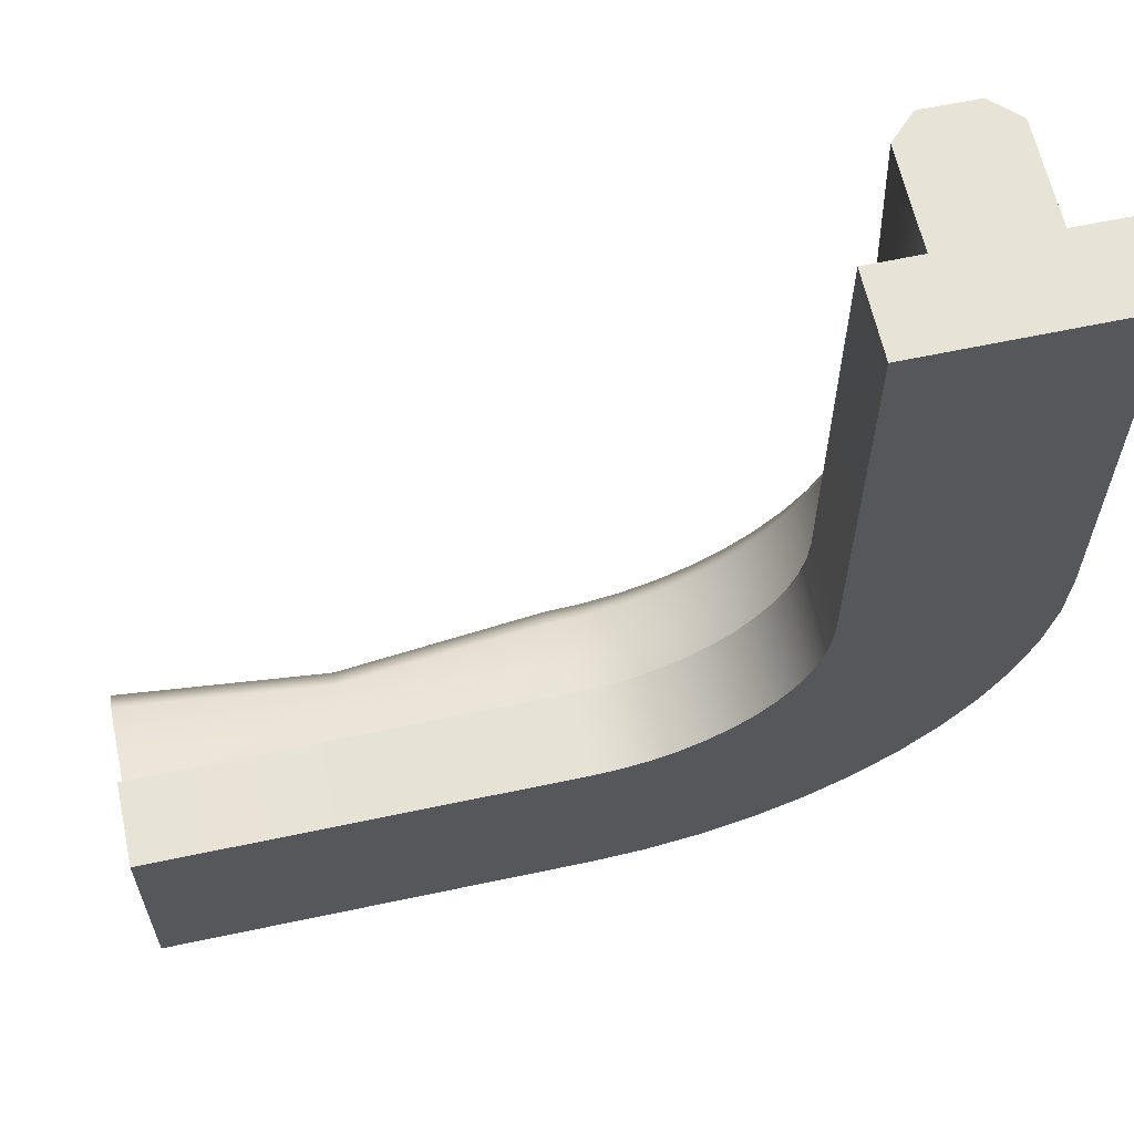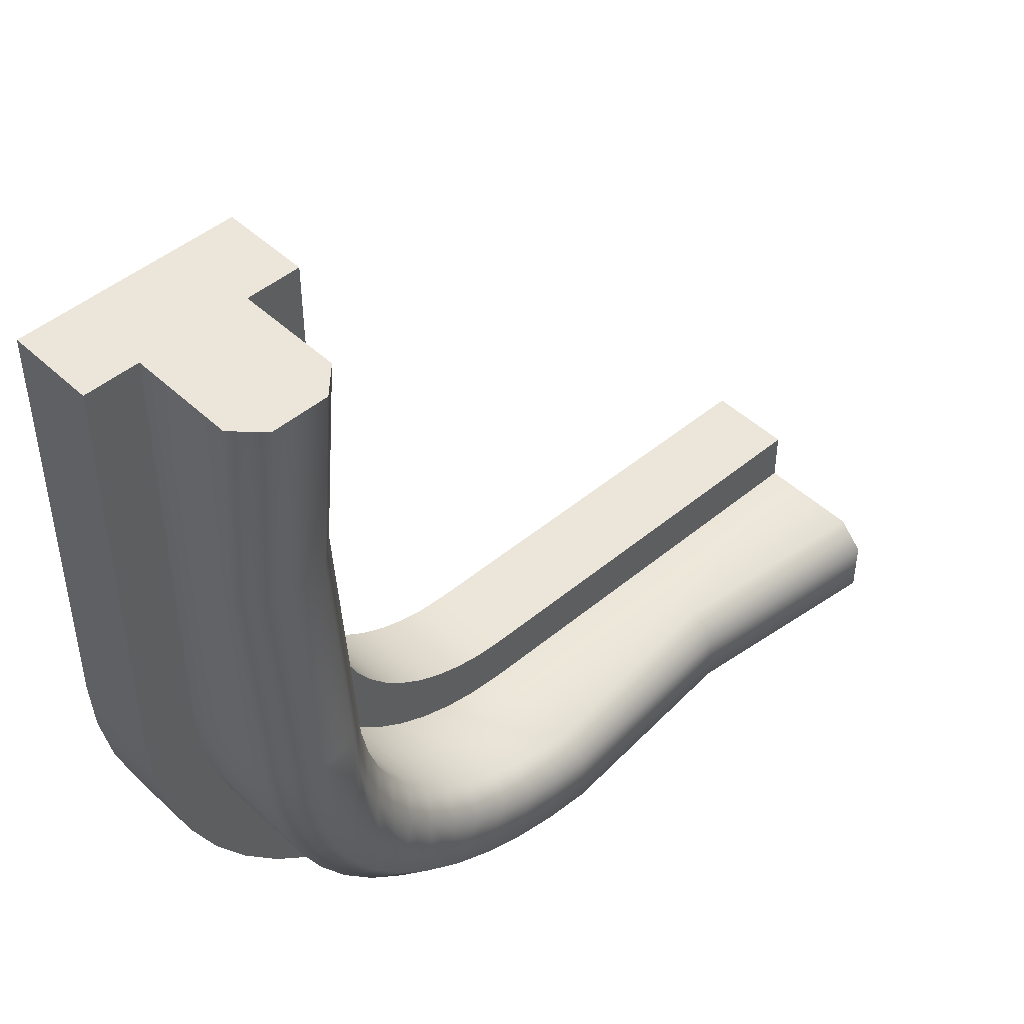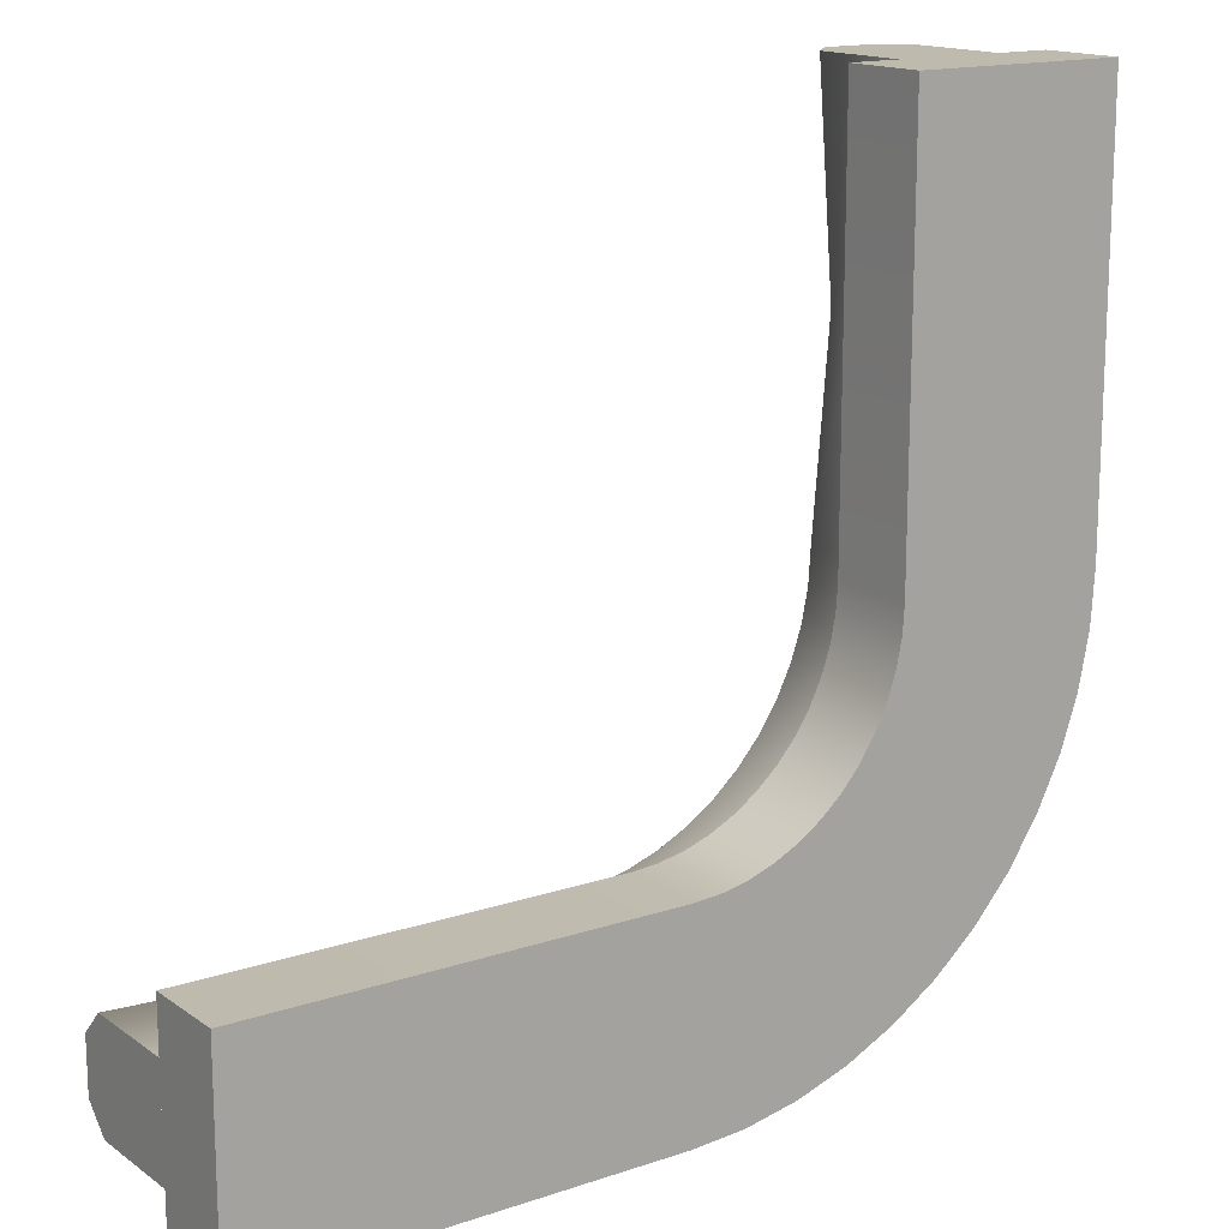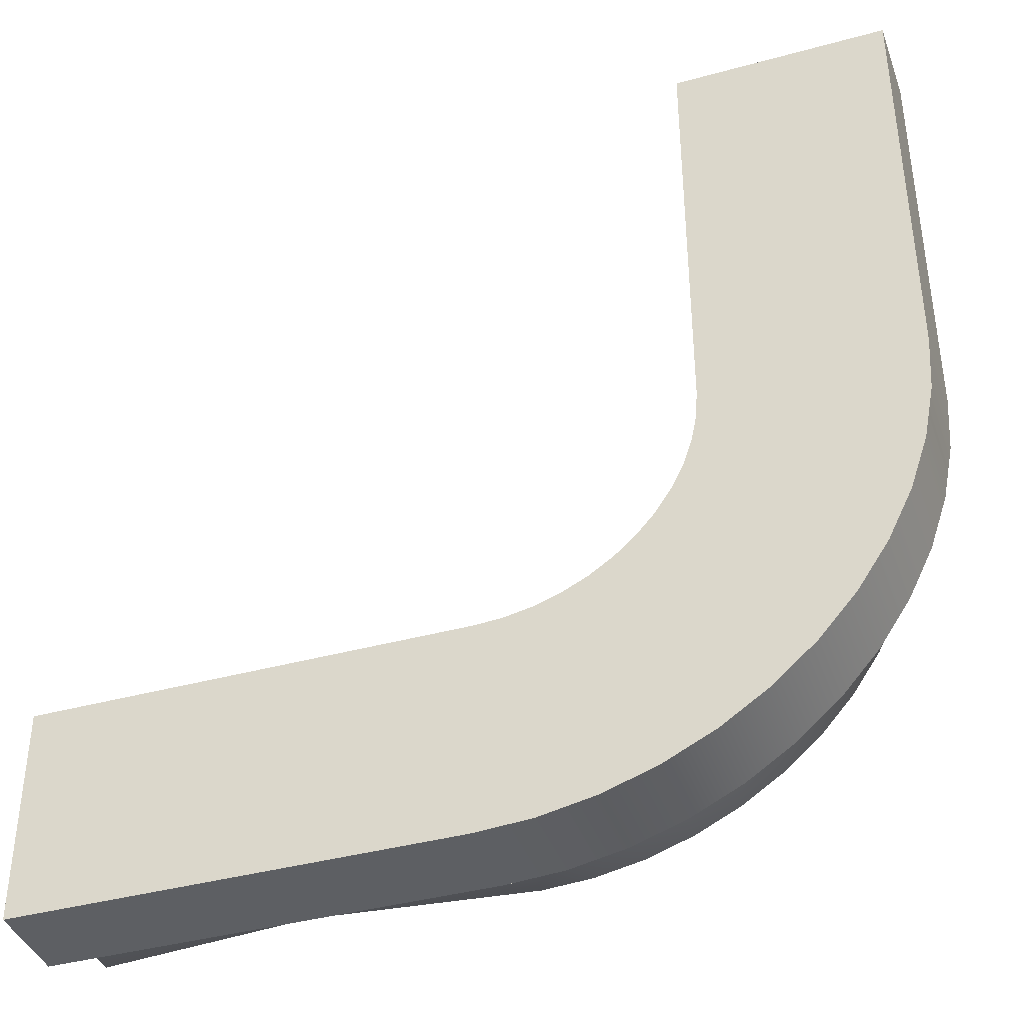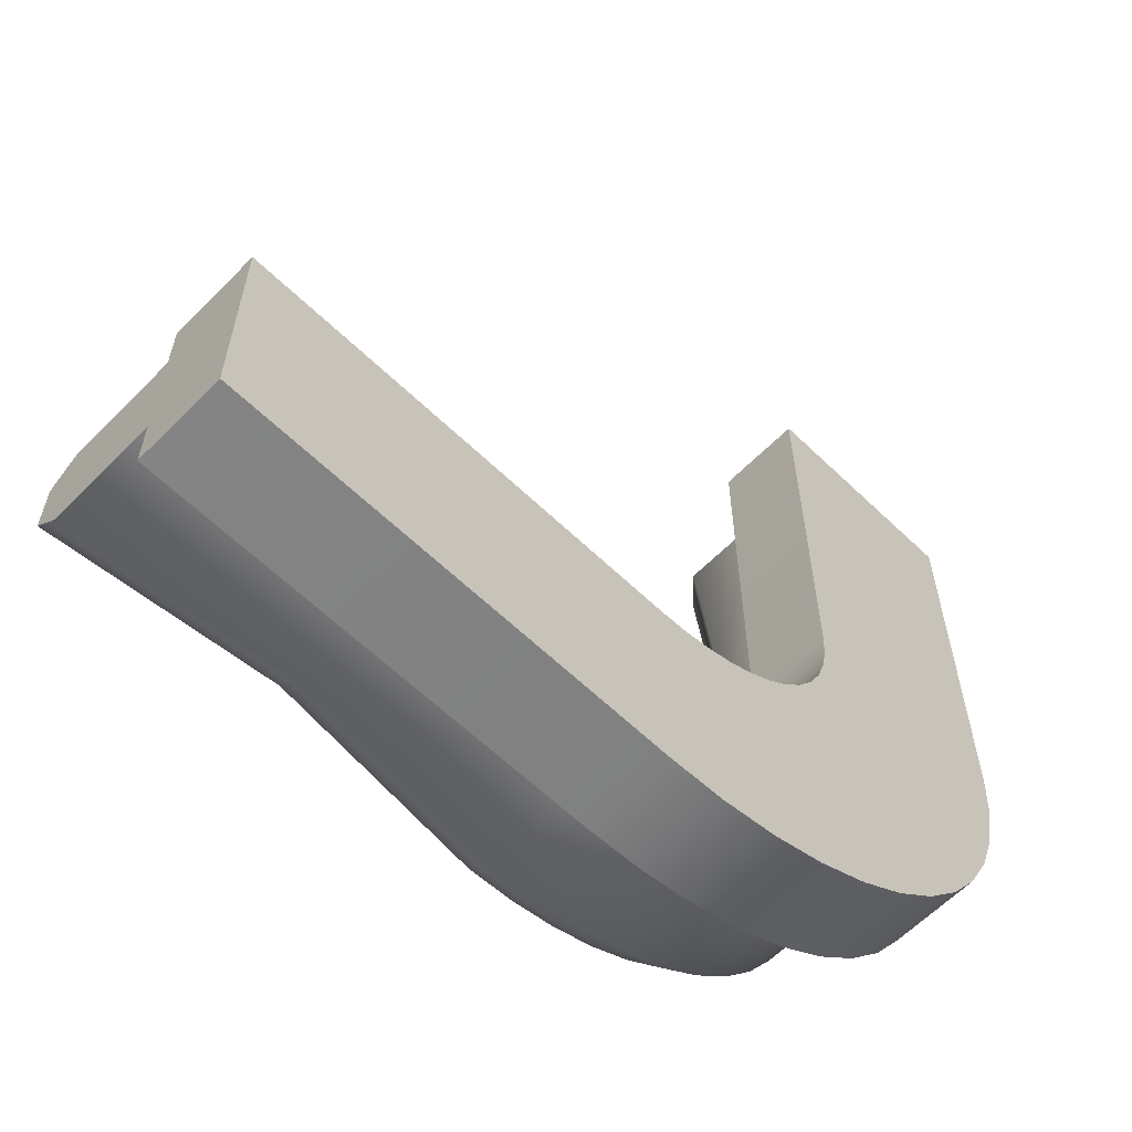
<metadata>
{"format":"obj","ext":"obj","renderer":"f3d","projection":"perspective","resolution":1024,"background":"white","views":[{"elev":62.2,"azim":-12.2,"up":"+Z"},{"elev":47.0,"azim":136.6,"up":"+Z"},{"elev":15.5,"azim":-35.2,"up":"+Z"},{"elev":-39.8,"azim":18.8,"up":"+Z"},{"elev":-61.4,"azim":-44.4,"up":"+Z"}]}
</metadata>
<code>
g hedge-curved
v 0.5 0 0.5 1 1 1
v 0.5 0 2.021e-14 1 1 1
v 0.25 0 0.5 1 1 1
v 0.4957 0 -0.06526 1 1 1
v 0.483 0 -0.1294 1 1 1
v 0.4619 0 -0.1913 1 1 1
v 0.433 0 -0.25 1 1 1
v 0.3967 0 -0.3044 1 1 1
v 0.3536 0 -0.3536 1 1 1
v 0.3044 0 -0.3967 1 1 1
v 0.25 0 -0.433 1 1 1
v 0.25 0 2.021e-14 1 1 1
v 0.2479 0 -0.03263 1 1 1
v 0.1913 0 -0.4619 1 1 1
v 0.2415 0 -0.0647 1 1 1
v 0.231 0 -0.09567 1 1 1
v 0.2165 0 -0.125 1 1 1
v 0.1983 0 -0.1522 1 1 1
v 0.1768 0 -0.1768 1 1 1
v 0.1294 0 -0.483 1 1 1
v 0.1522 0 -0.1983 1 1 1
v 0.125 0 -0.2165 1 1 1
v 0.06526 0 -0.4957 1 1 1
v 0.09567 0 -0.231 1 1 1
v 0.0647 0 -0.2415 1 1 1
v 3.465e-14 0 -0.5 1 1 1
v 0.03263 0 -0.2479 1 1 1
v 1.444e-14 0 -0.25 1 1 1
v -0.5 0 -0.5 1 1 1
v -0.5 0 -0.25 1 1 1
v 0.25 0.1 -0.433 1 1 1
v 0.3044 0.1 -0.3967 1 1 1
v 0.1913 0.1 -0.4619 1 1 1
v 0.1294 0.1 -0.483 1 1 1
v 3.465e-14 0.1 -0.5 1 1 1
v 0.06526 0.1 -0.4957 1 1 1
v 0.0647 0.1 -0.2415 1 1 1
v 0.03263 0.1 -0.2479 1 1 1
v 0.09567 0.1 -0.231 1 1 1
v 0.125 0.1 -0.2165 1 1 1
v 1.444e-14 0.1 -0.25 1 1 1
v 0.1768 0.1 -0.1768 1 1 1
v 0.1983 0.1 -0.1522 1 1 1
v 0.1522 0.1 -0.1983 1 1 1
v 0.2165 0.1 -0.125 1 1 1
v 0.231 0.1 -0.09567 1 1 1
v -0.5 0.1 -0.25 1 1 1
v -0.5 0.1 -0.5 1 1 1
v 0.2415 0.1 -0.0647 1 1 1
v 0.2479 0.1 -0.03263 1 1 1
v 0.25 0.1 2.021e-14 1 1 1
v 0.25 0.1 0.5 1 1 1
v 0.3536 0.1 -0.3536 1 1 1
v 0.3967 0.1 -0.3044 1 1 1
v 0.433 0.1 -0.25 1 1 1
v 0.4619 0.1 -0.1913 1 1 1
v 0.483 0.1 -0.1294 1 1 1
v 0.4957 0.1 -0.06526 1 1 1
v 0.5 0.1 0.5 1 1 1
v 0.5 0.1 2.021e-14 1 1 1
v -0.25 0.195 -0.3125 1 1 1
v -0.25 0.225 -0.3425 1 1 1
v 0 0.22 -0.3125 1 1 1
v 0 0.25 -0.3425 1 1 1
v 0.4375 0.22 0 1 1 1
v 0.4375 0.1 0 1 1 1
v 0.4375 0.195 0.25 1 1 1
v 0.4375 0.1 0.5 1 1 1
v 0.4375 0.22 0.5 1 1 1
v -0.25 0.195 -0.4375 1 1 1
v 0 0.22 -0.4375 1 1 1
v -0.25 0.225 -0.4075 1 1 1
v 0 0.25 -0.4075 1 1 1
v 0.3125 0.195 0.25 1 1 1
v 0.3425 0.225 0.25 1 1 1
v 0.3125 0.22 0.5 1 1 1
v 0.3425 0.25 0.5 1 1 1
v 0 0.1 -0.3125 1 1 1
v -0.5 0.1 -0.3125 1 1 1
v -0.5 0.22 -0.3125 1 1 1
v 0.3125 0.1 0.5 1 1 1
v 0.4075 0.25 0.5 1 1 1
v 0.4042 0.22 -0.1674 1 1 1
v 0.3765 0.25 -0.1559 1 1 1
v 0.3789 0.22 -0.2188 1 1 1
v 0.3529 0.25 -0.2037 1 1 1
v 0.4075 0.225 0.25 1 1 1
v 0.4226 0.22 -0.1132 1 1 1
v 0.4226 0.1 -0.1132 1 1 1
v 0.4338 0.22 -0.05711 1 1 1
v 0.4338 0.1 -0.05711 1 1 1
v 0.3019 0.1 -0.08088 1 1 1
v 0.3019 0.22 -0.08088 1 1 1
v 0.3098 0.1 -0.04079 1 1 1
v 0.3098 0.22 -0.04079 1 1 1
v 0.221 0.1 -0.221 1 1 1
v 0.1902 0.1 -0.2479 1 1 1
v 0.221 0.22 -0.221 1 1 1
v 0.1902 0.22 -0.2479 1 1 1
v 0.3471 0.22 -0.2663 1 1 1
v 0.3471 0.1 -0.2663 1 1 1
v 0.3789 0.1 -0.2188 1 1 1
v 0.08088 0.1 -0.3019 1 1 1
v 0.04079 0.1 -0.3098 1 1 1
v 0.08088 0.22 -0.3019 1 1 1
v 0.04079 0.22 -0.3098 1 1 1
v 0.4042 0.1 -0.1674 1 1 1
v 0.3094 0.22 -0.3094 1 1 1
v 0.3094 0.1 -0.3094 1 1 1
v 0.1674 0.1 -0.4042 1 1 1
v 0.2188 0.1 -0.3789 1 1 1
v 0.1674 0.22 -0.4042 1 1 1
v 0.2188 0.22 -0.3789 1 1 1
v 0.2663 0.1 -0.3471 1 1 1
v 0.2663 0.22 -0.3471 1 1 1
v 0.1196 0.1 -0.2887 1 1 1
v 0.1196 0.22 -0.2887 1 1 1
v 0.2479 0.1 -0.1902 1 1 1
v 0.2479 0.22 -0.1902 1 1 1
v 0.2706 0.1 -0.1562 1 1 1
v 0.2706 0.22 -0.1562 1 1 1
v 0.1559 0.25 -0.3765 1 1 1
v 0.1132 0.22 -0.4226 1 1 1
v 0.1055 0.25 -0.3936 1 1 1
v 0.1311 0.25 -0.3164 1 1 1
v 0.08865 0.25 -0.3308 1 1 1
v 0.404 0.25 -0.05319 1 1 1
v 0.4075 0.25 0 1 1 1
v 0.2085 0.25 -0.2717 1 1 1
v 0.1713 0.25 -0.2966 1 1 1
v 0.1562 0.22 -0.2706 1 1 1
v 0.2481 0.25 -0.3233 1 1 1
v 0.2037 0.25 -0.3529 1 1 1
v 0.2422 0.25 -0.2422 1 1 1
v 0.2717 0.25 -0.2085 1 1 1
v 0.3308 0.25 -0.08865 1 1 1
v 0.3164 0.25 -0.1311 1 1 1
v 0.2887 0.22 -0.1196 1 1 1
v 0.2887 0.1 -0.1196 1 1 1
v 0.3396 0.25 -0.04471 1 1 1
v 0.3125 0.1 0 1 1 1
v 0.3125 0.22 0 1 1 1
v -0.5 0.1 -0.4375 1 1 1
v 0 0.1 -0.4375 1 1 1
v -0.5 0.22 -0.4375 1 1 1
v 0.1562 0.1 -0.2706 1 1 1
v 0.05711 0.1 -0.4338 1 1 1
v 0.1132 0.1 -0.4226 1 1 1
v 0.05711 0.22 -0.4338 1 1 1
v 0.3233 0.25 -0.2481 1 1 1
v 0.3936 0.25 -0.1055 1 1 1
v 0.3425 0.25 0 1 1 1
v 0.2881 0.25 -0.2881 1 1 1
v 0.2966 0.25 -0.1713 1 1 1
v 0.05319 0.25 -0.404 1 1 1
v 0.04471 0.25 -0.3396 1 1 1
v -0.5 0.25 -0.4075 1 1 1
v -0.5 0.25 -0.3425 1 1 1
f 3 2 1
f 2 3 4
f 4 3 5
f 5 3 6
f 6 3 7
f 7 3 8
f 8 3 9
f 9 3 10
f 10 3 11
f 11 3 12
f 11 12 13
f 11 13 14
f 14 13 15
f 14 15 16
f 14 16 17
f 14 17 18
f 14 18 19
f 14 19 20
f 20 19 21
f 20 21 22
f 20 22 23
f 23 22 24
f 23 24 25
f 23 25 26
f 26 25 27
f 26 27 28
f 26 28 29
f 29 28 30
f 31 10 11
f 10 31 32
f 33 11 14
f 11 33 31
f 34 14 20
f 14 34 33
f 35 23 26
f 23 35 36
f 36 20 23
f 20 36 34
f 37 27 25
f 27 37 38
f 39 25 24
f 25 39 37
f 40 24 22
f 24 40 39
f 38 28 27
f 28 38 41
f 18 42 19
f 42 18 43
f 42 21 19
f 21 42 44
f 17 43 18
f 43 17 45
f 44 22 21
f 22 44 40
f 16 45 17
f 45 16 46
f 41 48 47
f 41 35 48
f 38 35 41
f 37 35 38
f 37 36 35
f 39 36 37
f 40 36 39
f 40 34 36
f 44 34 40
f 42 34 44
f 42 33 34
f 43 33 42
f 45 33 43
f 46 33 45
f 49 33 46
f 50 33 49
f 50 31 33
f 31 50 51
f 52 31 51
f 52 32 31
f 52 53 32
f 52 54 53
f 52 55 54
f 52 56 55
f 52 57 56
f 52 58 57
f 59 58 52
f 58 59 60
f 15 46 16
f 46 15 49
f 12 50 13
f 50 12 51
f 13 49 15
f 49 13 50
f 60 4 58
f 4 60 2
f 57 6 56
f 6 57 5
f 55 8 54
f 8 55 7
f 56 7 55
f 7 56 6
f 58 5 57
f 5 58 4
f 54 9 53
f 9 54 8
f 32 9 10
f 9 32 53
f 3 51 12
f 51 3 52
f 59 2 60
f 2 59 1
f 59 3 1
f 3 59 52
f 41 30 28
f 30 41 47
f 48 26 29
f 26 48 35
f 30 48 29
f 48 30 47
f 63 62 61
f 62 63 64
f 67 66 65
f 66 67 68
f 68 67 69
f 72 71 70
f 71 72 73
f 76 75 74
f 75 76 77
f 63 79 78
f 79 63 61
f 80 79 61
f 69 81 68
f 81 69 76
f 76 69 82
f 76 82 77
f 85 84 83
f 84 85 86
f 87 69 67
f 69 87 82
f 90 89 88
f 89 90 91
f 94 93 92
f 93 94 95
f 98 97 96
f 97 98 99
f 85 101 100
f 101 85 102
f 105 104 103
f 104 105 106
f 88 107 83
f 107 88 89
f 100 109 108
f 109 100 101
f 112 111 110
f 111 112 113
f 115 109 114
f 109 115 108
f 117 103 116
f 103 117 105
f 120 119 118
f 119 120 121
f 123 122 112
f 122 123 124
f 126 117 125
f 117 126 105
f 127 65 90
f 65 127 128
f 130 99 129
f 99 130 131
f 118 98 96
f 98 118 119
f 113 132 115
f 132 113 133
f 129 98 134
f 98 129 99
f 134 119 135
f 119 134 98
f 137 93 136
f 93 137 138
f 92 138 139
f 138 92 93
f 136 95 140
f 95 136 93
f 141 95 94
f 95 141 142
f 145 144 143
f 144 145 70
f 71 144 70
f 131 116 146
f 116 131 117
f 149 148 147
f 148 149 123
f 83 102 85
f 102 83 107
f 100 86 85
f 86 100 150
f 71 147 144
f 147 71 149
f 83 151 88
f 151 83 84
f 127 152 128
f 152 127 151
f 152 151 84
f 152 84 86
f 152 86 140
f 140 86 150
f 140 150 136
f 136 150 137
f 137 150 153
f 137 153 154
f 154 153 135
f 135 153 132
f 135 132 134
f 134 132 133
f 134 133 129
f 129 133 130
f 130 133 122
f 130 122 125
f 125 122 124
f 125 124 126
f 126 124 155
f 126 155 156
f 156 155 73
f 156 73 64
f 112 133 113
f 133 112 122
f 149 124 123
f 124 149 155
f 73 149 71
f 149 73 155
f 64 106 156
f 106 64 63
f 99 146 97
f 146 99 131
f 79 145 143
f 145 79 157
f 157 79 158
f 158 79 80
f 115 153 108
f 153 115 132
f 108 150 100
f 150 108 153
f 125 131 130
f 131 125 117
f 81 142 141
f 142 81 74
f 74 81 76
f 106 78 104
f 78 106 63
f 65 91 90
f 91 65 66
f 113 114 111
f 114 113 115
f 88 127 90
f 127 88 151
f 156 105 126
f 105 156 106
f 135 121 154
f 121 135 119
f 154 138 137
f 138 154 121
f 140 142 152
f 142 140 95
f 123 110 148
f 110 123 112
f 139 121 120
f 121 139 138
f 152 87 128
f 87 152 75
f 75 82 87
f 82 75 77
f 74 152 142
f 152 74 75
f 128 67 65
f 67 128 87
f 72 64 73
f 64 72 62
f 62 80 61
f 80 62 158
f 157 62 72
f 62 157 158
f 145 72 70
f 72 145 157
g hedge-curved
f 3 2 1
f 2 3 4
f 4 3 5
f 5 3 6
f 6 3 7
f 7 3 8
f 8 3 9
f 9 3 10
f 10 3 11
f 11 3 12
f 11 12 13
f 11 13 14
f 14 13 15
f 14 15 16
f 14 16 17
f 14 17 18
f 14 18 19
f 14 19 20
f 20 19 21
f 20 21 22
f 20 22 23
f 23 22 24
f 23 24 25
f 23 25 26
f 26 25 27
f 26 27 28
f 26 28 29
f 29 28 30
f 31 10 11
f 10 31 32
f 33 11 14
f 11 33 31
f 34 14 20
f 14 34 33
f 35 23 26
f 23 35 36
f 36 20 23
f 20 36 34
f 37 27 25
f 27 37 38
f 39 25 24
f 25 39 37
f 40 24 22
f 24 40 39
f 38 28 27
f 28 38 41
f 18 42 19
f 42 18 43
f 42 21 19
f 21 42 44
f 17 43 18
f 43 17 45
f 44 22 21
f 22 44 40
f 16 45 17
f 45 16 46
f 41 48 47
f 41 35 48
f 38 35 41
f 37 35 38
f 37 36 35
f 39 36 37
f 40 36 39
f 40 34 36
f 44 34 40
f 42 34 44
f 42 33 34
f 43 33 42
f 45 33 43
f 46 33 45
f 49 33 46
f 50 33 49
f 50 31 33
f 31 50 51
f 52 31 51
f 52 32 31
f 52 53 32
f 52 54 53
f 52 55 54
f 52 56 55
f 52 57 56
f 52 58 57
f 59 58 52
f 58 59 60
f 15 46 16
f 46 15 49
f 12 50 13
f 50 12 51
f 13 49 15
f 49 13 50
f 60 4 58
f 4 60 2
f 57 6 56
f 6 57 5
f 55 8 54
f 8 55 7
f 56 7 55
f 7 56 6
f 58 5 57
f 5 58 4
f 54 9 53
f 9 54 8
f 32 9 10
f 9 32 53
f 3 51 12
f 51 3 52
f 59 2 60
f 2 59 1
f 59 3 1
f 3 59 52
f 41 30 28
f 30 41 47
f 48 26 29
f 26 48 35
f 30 48 29
f 48 30 47
f 63 62 61
f 62 63 64
f 67 66 65
f 66 67 68
f 68 67 69
f 72 71 70
f 71 72 73
f 76 75 74
f 75 76 77
f 63 79 78
f 79 63 61
f 80 79 61
f 69 81 68
f 81 69 76
f 76 69 82
f 76 82 77
f 85 84 83
f 84 85 86
f 87 69 67
f 69 87 82
f 90 89 88
f 89 90 91
f 94 93 92
f 93 94 95
f 98 97 96
f 97 98 99
f 85 101 100
f 101 85 102
f 105 104 103
f 104 105 106
f 88 107 83
f 107 88 89
f 100 109 108
f 109 100 101
f 112 111 110
f 111 112 113
f 115 109 114
f 109 115 108
f 117 103 116
f 103 117 105
f 120 119 118
f 119 120 121
f 123 122 112
f 122 123 124
f 126 117 125
f 117 126 105
f 127 65 90
f 65 127 128
f 130 99 129
f 99 130 131
f 118 98 96
f 98 118 119
f 113 132 115
f 132 113 133
f 129 98 134
f 98 129 99
f 134 119 135
f 119 134 98
f 137 93 136
f 93 137 138
f 92 138 139
f 138 92 93
f 136 95 140
f 95 136 93
f 141 95 94
f 95 141 142
f 145 144 143
f 144 145 70
f 71 144 70
f 131 116 146
f 116 131 117
f 149 148 147
f 148 149 123
f 83 102 85
f 102 83 107
f 100 86 85
f 86 100 150
f 71 147 144
f 147 71 149
f 83 151 88
f 151 83 84
f 127 152 128
f 152 127 151
f 152 151 84
f 152 84 86
f 152 86 140
f 140 86 150
f 140 150 136
f 136 150 137
f 137 150 153
f 137 153 154
f 154 153 135
f 135 153 132
f 135 132 134
f 134 132 133
f 134 133 129
f 129 133 130
f 130 133 122
f 130 122 125
f 125 122 124
f 125 124 126
f 126 124 155
f 126 155 156
f 156 155 73
f 156 73 64
f 112 133 113
f 133 112 122
f 149 124 123
f 124 149 155
f 73 149 71
f 149 73 155
f 64 106 156
f 106 64 63
f 99 146 97
f 146 99 131
f 79 145 143
f 145 79 157
f 157 79 158
f 158 79 80
f 115 153 108
f 153 115 132
f 108 150 100
f 150 108 153
f 125 131 130
f 131 125 117
f 81 142 141
f 142 81 74
f 74 81 76
f 106 78 104
f 78 106 63
f 65 91 90
f 91 65 66
f 113 114 111
f 114 113 115
f 88 127 90
f 127 88 151
f 156 105 126
f 105 156 106
f 135 121 154
f 121 135 119
f 154 138 137
f 138 154 121
f 140 142 152
f 142 140 95
f 123 110 148
f 110 123 112
f 139 121 120
f 121 139 138
f 152 87 128
f 87 152 75
f 75 82 87
f 82 75 77
f 74 152 142
f 152 74 75
f 128 67 65
f 67 128 87
f 72 64 73
f 64 72 62
f 62 80 61
f 80 62 158
f 157 62 72
f 62 157 158
f 145 72 70
f 72 145 157

</code>
